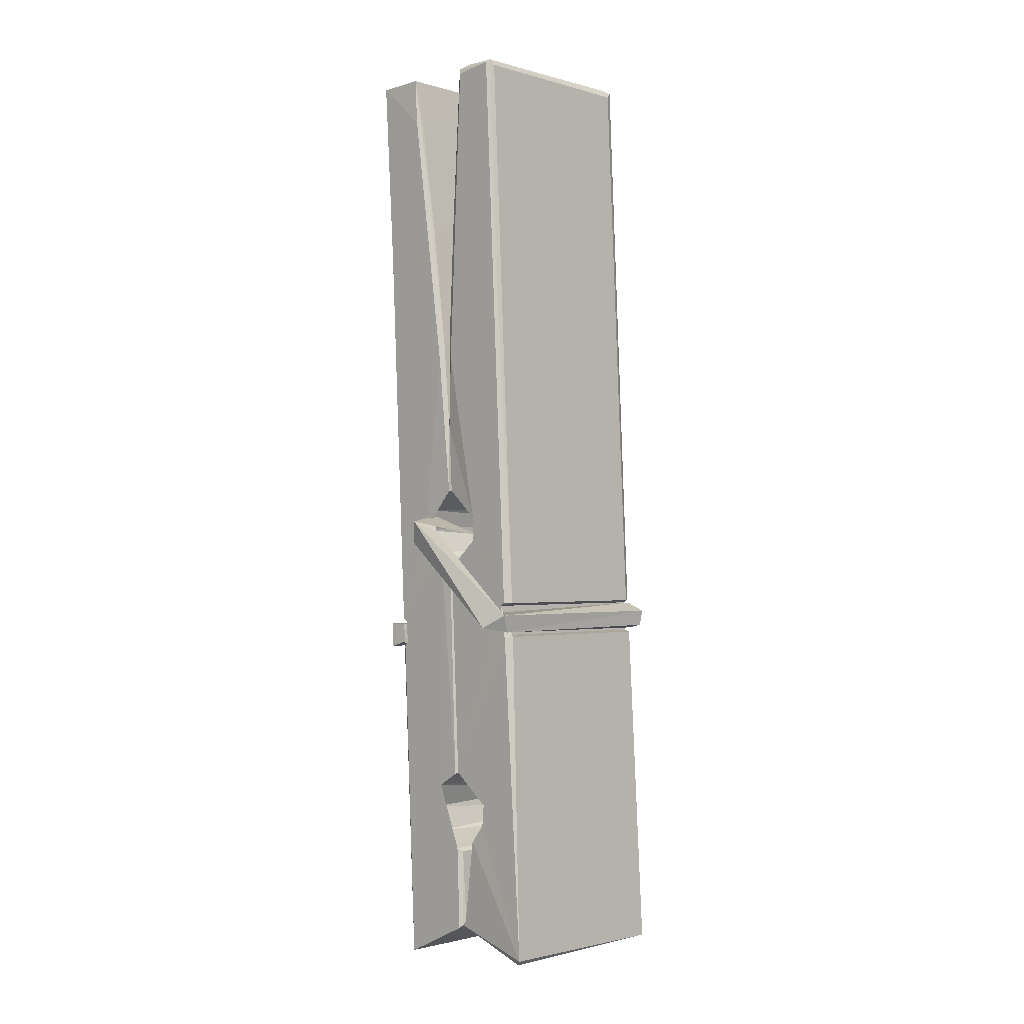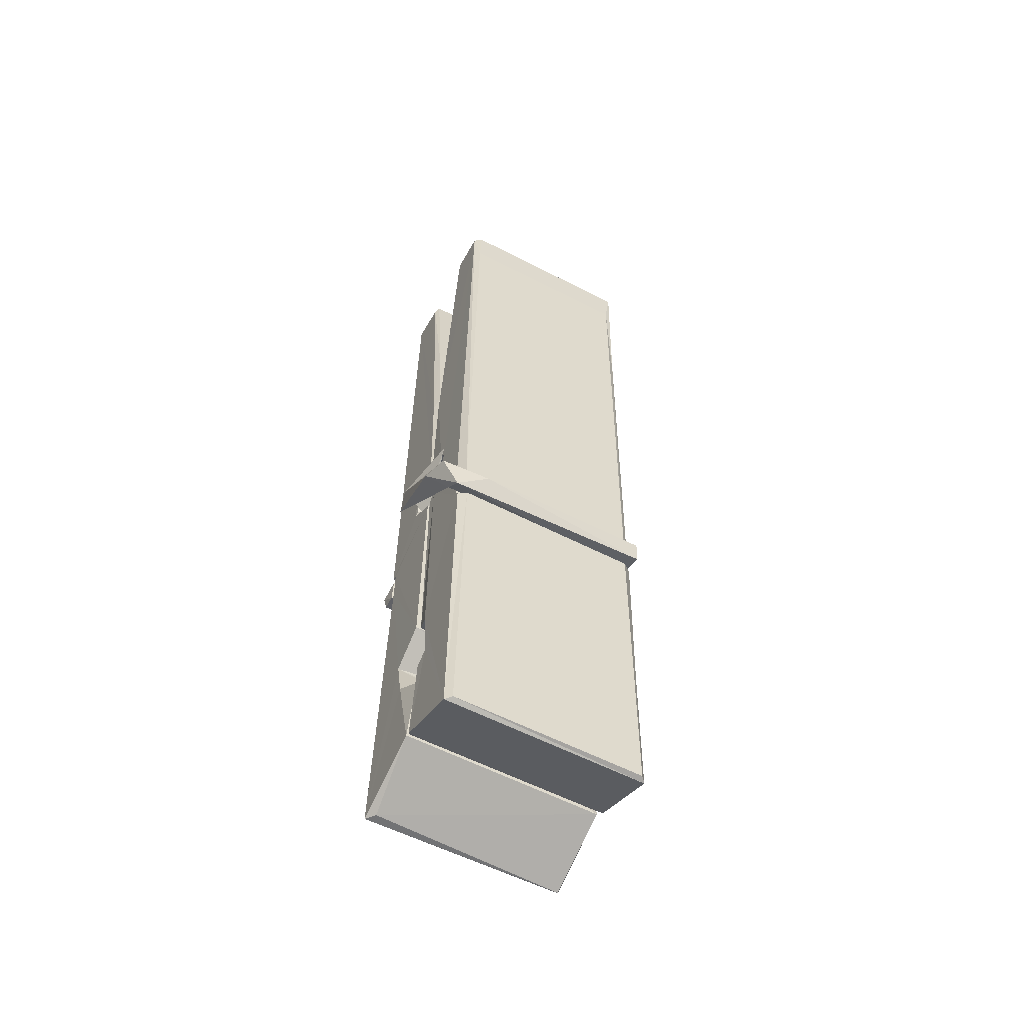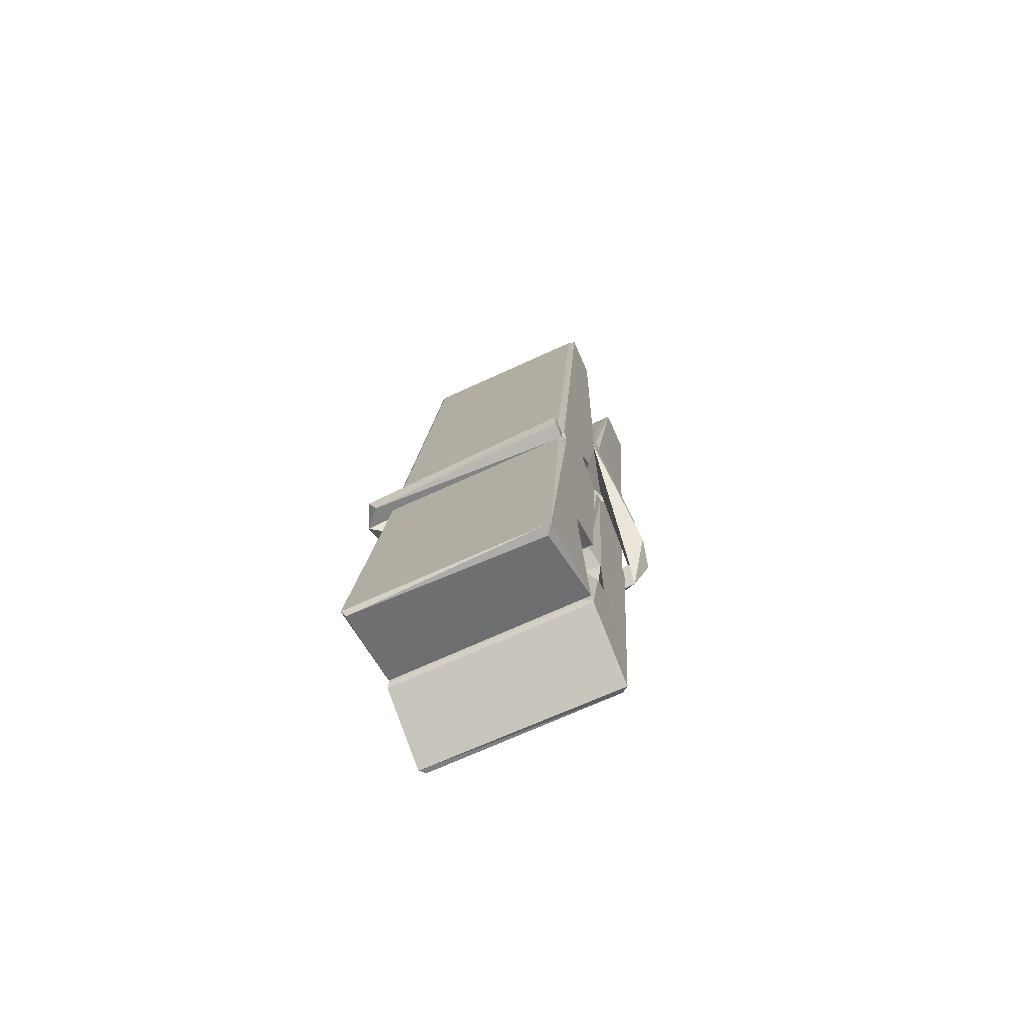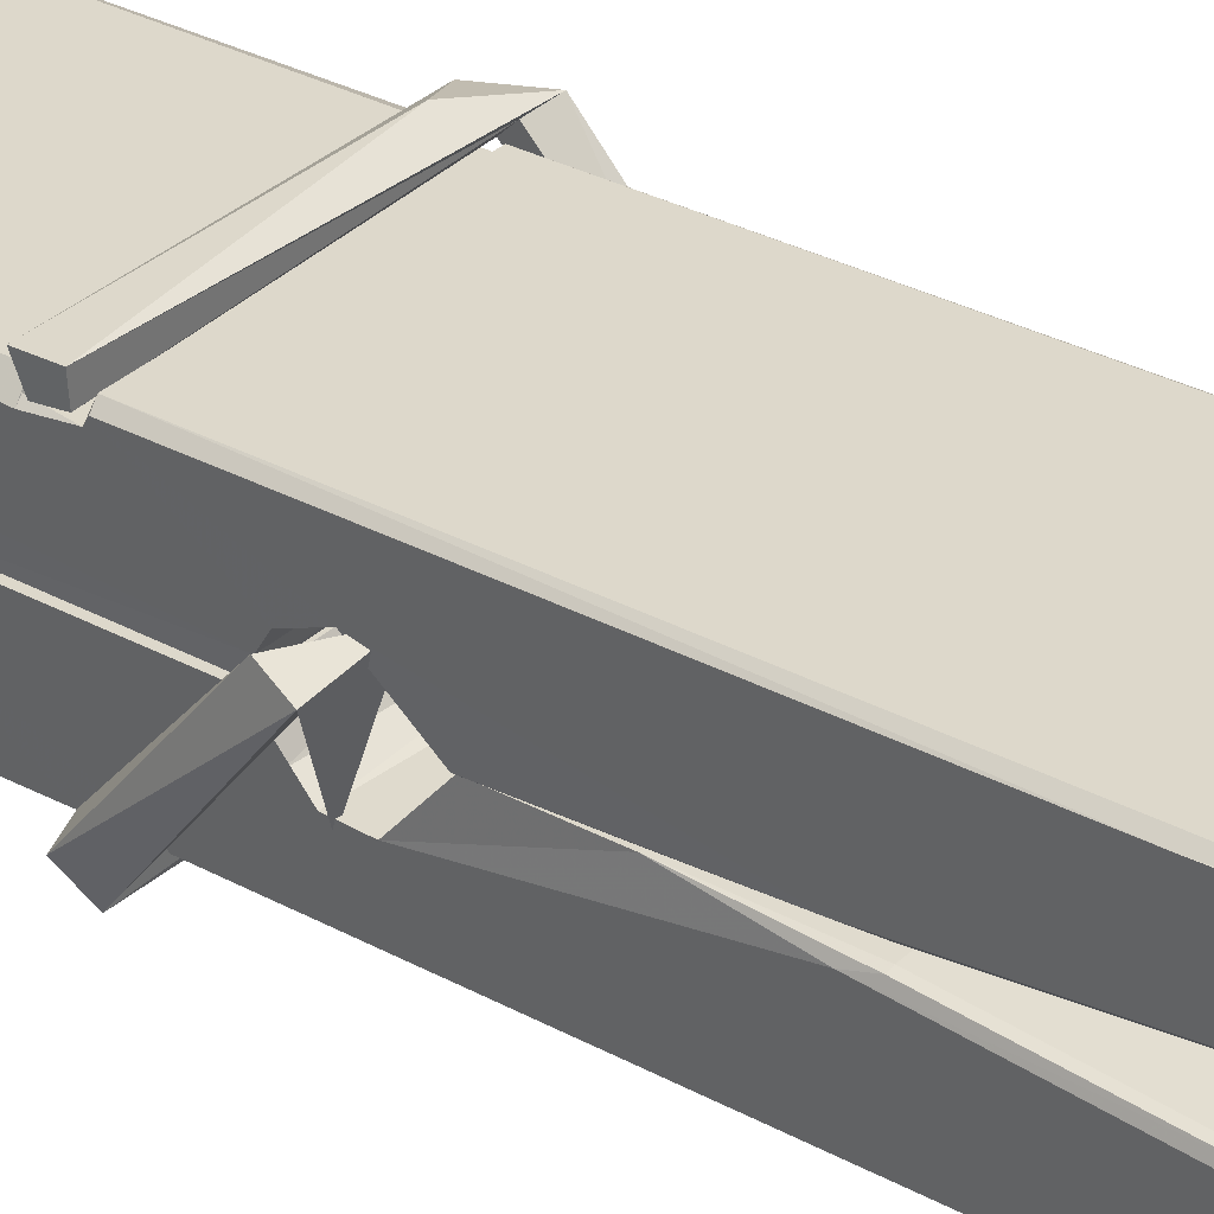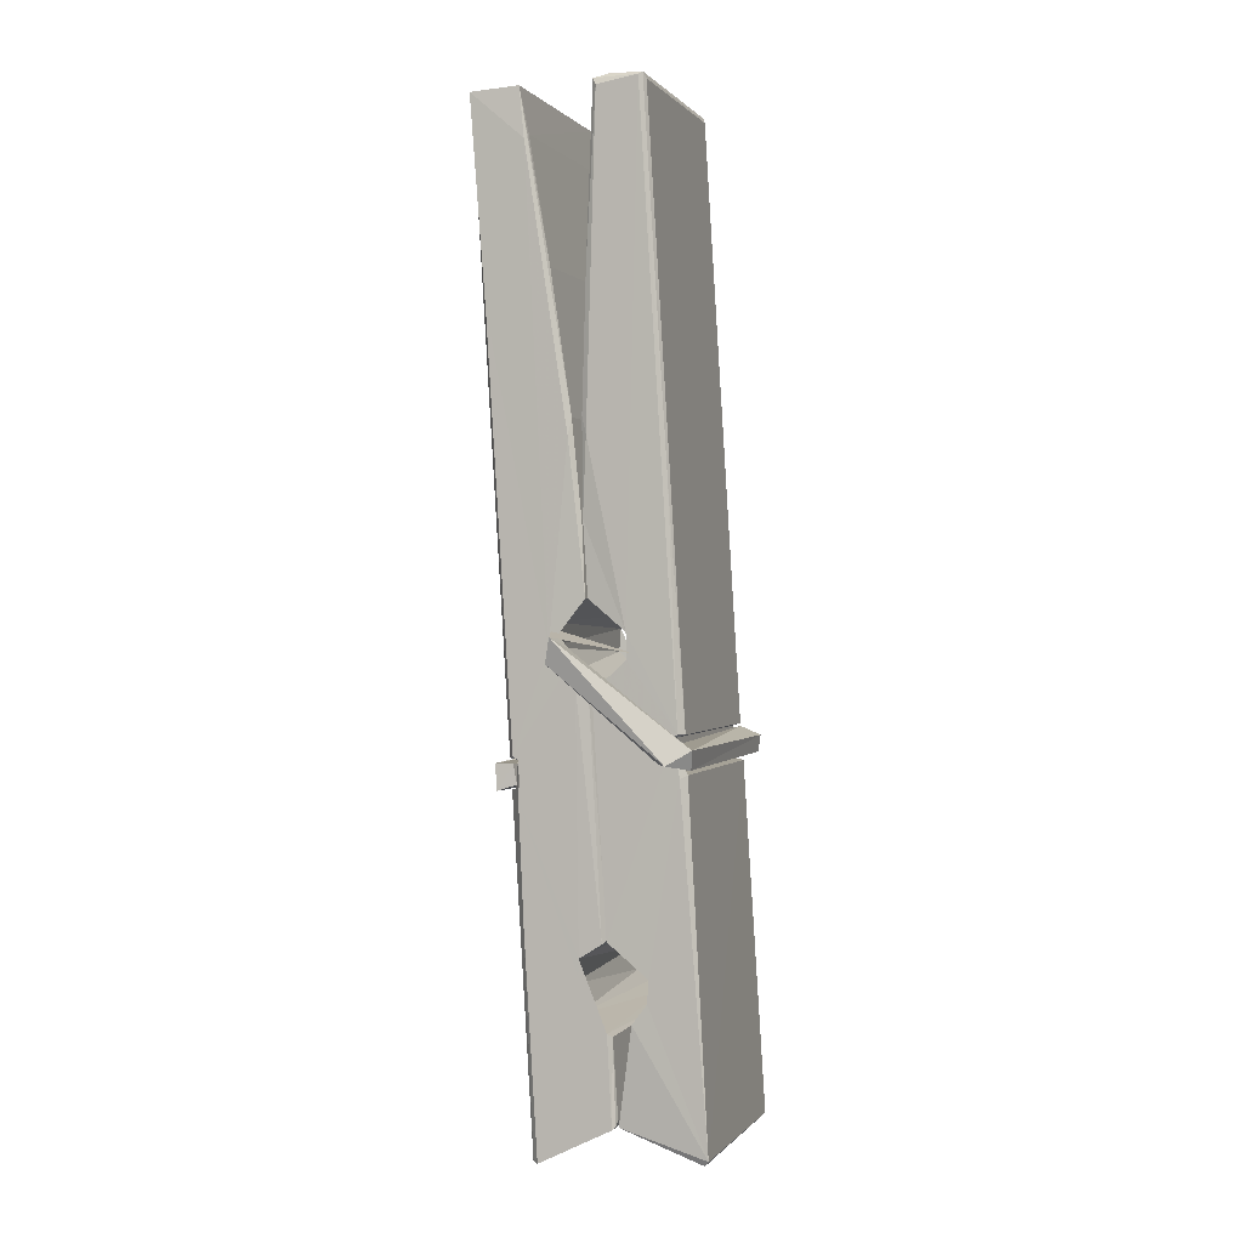
<metadata>
{"format":"obj","ext":"obj","renderer":"f3d","projection":"perspective","resolution":1024,"background":"white","views":[{"elev":0.6,"azim":134.1,"up":"+Y"},{"elev":-61.5,"azim":-27.5,"up":"+Y"},{"elev":-72.2,"azim":-154.8,"up":"+Y"},{"elev":34.8,"azim":131.5,"up":"+Z"},{"elev":2.2,"azim":108.5,"up":"+Y"}]}
</metadata>
<code>
v 1.661 11.68 -5.725
v 1.824 11.72 -5.784
v 1.662 11.72 -5.785
v 1.666 11.72 -5.786
v 1.649 12.26 -5.741
v 1.65 12.34 -5.728
v 1.648 12.44 -5.711
v 1.653 12.23 -5.746
v 1.806 12.44 -5.71
v 1.647 12.43 -5.668
v 1.647 12.2 -5.747
v 1.64 12.47 -5.704
v 1.821 11.85 -5.775
v 1.654 11.96 -5.706
v 1.651 12.03 -5.752
v 1.657 11.79 -5.771
v 1.658 11.79 -5.759
v 1.656 11.84 -5.762
v 1.822 11.8 -5.757
v 1.816 11.82 -5.75
v 1.662 11.8 -5.752
v 1.815 12.07 -5.732
v 1.811 12.09 -5.737
v 1.65 12.09 -5.74
v 1.651 12.1 -5.759
v 1.813 12.1 -5.76
v 1.658 11.98 -5.7
v 1.801 12.44 -5.712
v 1.803 12.48 -5.705
v 1.807 12.23 -5.748
v 1.816 12.05 -5.743
v 1.815 12.04 -5.763
v 1.816 12.04 -5.753
v 1.815 11.85 -5.778
v 1.822 11.72 -5.786
v 1.819 11.72 -5.787
v 1.822 11.96 -5.711
v 1.661 11.96 -5.702
v 1.801 12.44 -5.669
v 1.803 12.35 -5.729
v 1.651 12.06 -5.732
v 1.66 11.85 -5.777
v 1.667 11.82 -5.749
v 1.822 11.79 -5.78
v 1.655 12.16 -5.755
v 1.809 12.16 -5.756
v 1.65 12.07 -5.733
v 1.641 12.47 -5.669
v 1.647 12.47 -5.666
v 1.805 12.48 -5.667
v 1.809 12.32 -5.681
v 1.818 11.99 -5.705
v 1.818 11.78 -5.783
v 1.825 11.69 -5.727
v 1.821 11.69 -5.722
v 1.666 11.69 -5.721
v 1.659 11.71 -5.783
v 1.811 12.22 -5.746
v 1.821 11.84 -5.758
v 1.656 12.03 -5.764
v 1.811 12.03 -5.765
v 1.818 11.98 -5.709
v 1.651 12.03 -5.76
v 1.818 11.96 -5.708
v 1.813 11.96 -5.703
v 1.663 11.78 -5.782
v 1.653 11.98 -5.708
v 1.653 11.96 -5.71
v 1.813 11.98 -5.701
v 1.643 12.48 -5.761
v 1.821 11.72 -5.788
v 1.65 12.23 -5.754
v 1.647 12.34 -5.756
v 1.805 12.47 -5.765
v 1.804 12.48 -5.797
v 1.811 12.22 -5.76
v 1.809 12.24 -5.756
v 1.806 12.35 -5.758
v 1.646 12.22 -5.759
v 1.656 11.85 -5.778
v 1.821 11.85 -5.779
v 1.822 11.79 -5.799
v 1.656 11.83 -5.809
v 1.655 11.97 -5.836
v 1.82 11.84 -5.8
v 1.654 12.07 -5.793
v 1.811 12.09 -5.783
v 1.657 12.09 -5.779
v 1.815 12.08 -5.792
v 1.649 12.1 -5.76
v 1.651 12.05 -5.789
v 1.815 12.05 -5.785
v 1.815 12.06 -5.792
v 1.812 12.1 -5.761
v 1.652 12.03 -5.765
v 1.645 12.47 -5.801
v 1.805 12.24 -5.755
v 1.821 11.81 -5.81
v 1.811 11.98 -5.838
v 1.808 12.19 -5.821
v 1.799 12.48 -5.802
v 1.798 12.48 -5.773
v 1.802 12.48 -5.762
v 1.802 12.35 -5.758
v 1.65 12.08 -5.789
v 1.821 11.83 -5.811
v 1.657 11.8 -5.803
v 1.659 11.72 -5.787
v 1.652 12.16 -5.756
v 1.81 12.16 -5.757
v 1.81 12.01 -5.836
v 1.639 12.48 -5.798
v 1.645 12.48 -5.795
v 1.802 12.48 -5.8
v 1.816 12.01 -5.831
v 1.817 11.97 -5.833
v 1.824 11.7 -5.857
v 1.665 11.69 -5.848
v 1.652 11.97 -5.828
v 1.64 12.47 -5.764
v 1.821 11.7 -5.854
v 1.657 12 -5.834
v 1.651 12 -5.831
v 1.816 12.03 -5.766
v 1.651 12 -5.826
v 1.662 11.78 -5.783
v 1.659 11.69 -5.856
v 1.816 12 -5.828
v 1.811 11.98 -5.829
v 1.653 12 -5.833
v 1.818 12 -5.827
v 1.825 11.98 -5.844
v 1.653 11.98 -5.835
v 1.84 11.98 -5.829
v 1.653 11.98 -5.848
v 1.652 11.99 -5.849
v 1.82 11.96 -5.694
v 1.819 11.97 -5.709
v 1.819 12.07 -5.75
v 1.634 11.98 -5.695
v 1.814 12.06 -5.8
v 1.804 12.08 -5.731
v 1.658 12.03 -5.777
v 1.65 12.09 -5.733
v 1.637 12.08 -5.787
v 1.638 12.06 -5.796
v 1.628 11.99 -5.718
v 1.648 12.04 -5.757
v 1.673 11.97 -5.686
v 1.649 11.95 -5.695
v 1.647 11.97 -5.709
v 1.819 11.98 -5.706
v 1.65 11.98 -5.698
v 1.82 11.98 -5.692
v 1.838 12.08 -5.741
v 1.834 12.06 -5.736
v 1.828 11.98 -5.821
v 1.832 12 -5.847
f 49 29 12
f 8 5 6
f 5 7 6
f 7 40 6
f 40 8 6
f 58 30 29
f 58 29 9
f 12 5 11
f 18 15 42
f 15 63 42
f 20 59 19
f 38 14 1
f 18 43 17
f 18 59 43
f 17 43 21
f 22 23 26
f 41 31 15
f 15 32 60
f 7 5 12
f 50 9 29
f 48 10 49
f 28 12 29
f 28 29 40
f 29 30 40
f 23 24 26
f 22 47 23
f 47 24 23
f 41 22 31
f 18 13 59
f 43 59 20
f 19 17 21
f 21 20 19
f 44 16 19
f 16 17 19
f 54 57 2
f 69 52 51
f 39 51 50
f 28 7 12
f 30 8 40
f 40 7 28
f 25 45 26
f 25 26 24
f 47 22 41
f 31 33 15
f 33 32 15
f 34 13 42
f 42 13 18
f 43 20 21
f 36 35 3
f 36 3 4
f 57 3 2
f 3 35 2
f 10 39 50
f 10 50 49
f 25 11 45
f 11 5 8
f 11 8 45
f 45 8 30
f 26 45 46
f 45 30 46
f 58 22 26
f 26 46 58
f 46 30 58
f 51 39 69
f 39 10 69
f 25 24 11
f 47 67 48
f 67 27 48
f 48 27 10
f 51 9 50
f 22 9 51
f 52 22 51
f 64 37 55
f 55 56 54
f 54 56 1
f 4 3 66
f 36 4 66
f 36 66 53
f 35 36 53
f 35 53 2
f 56 55 38
f 66 3 57
f 1 18 17
f 14 18 1
f 15 18 14
f 47 11 24
f 11 47 48
f 12 11 48
f 49 12 48
f 29 49 50
f 9 22 58
f 31 22 52
f 31 52 33
f 64 19 59
f 19 64 44
f 2 44 64
f 2 64 54
f 57 54 1
f 32 61 60
f 33 13 32
f 62 33 52
f 47 41 15
f 15 60 63
f 60 61 42
f 34 42 61
f 32 13 34
f 32 34 61
f 33 59 13
f 64 59 33
f 38 55 65
f 55 37 65
f 14 68 15
f 60 42 63
f 66 16 44
f 66 44 53
f 2 53 44
f 55 54 64
f 38 1 56
f 17 57 1
f 57 17 16
f 66 57 16
f 15 68 67
f 62 37 64
f 68 37 62
f 68 62 67
f 64 33 62
f 52 69 62
f 67 62 69
f 67 69 27
f 47 15 67
f 69 10 27
f 37 38 65
f 38 37 68
f 68 14 38
f 82 117 71
f 75 76 74
f 76 77 78
f 76 78 74
f 78 103 74
f 73 72 79
f 73 79 120
f 83 85 106
f 83 80 85
f 83 106 98
f 83 98 107
f 106 116 98
f 105 86 91
f 87 94 89
f 112 123 122
f 123 90 105
f 90 88 105
f 70 73 120
f 103 78 104
f 78 77 97
f 78 97 104
f 88 94 87
f 89 86 105
f 105 87 89
f 93 86 89
f 117 116 99
f 115 100 111
f 96 111 101
f 111 100 101
f 100 114 101
f 72 73 104
f 73 70 103
f 73 103 104
f 104 97 72
f 90 109 94
f 94 88 90
f 105 88 87
f 92 91 93
f 91 86 93
f 95 91 92
f 92 124 95
f 95 81 80
f 80 81 85
f 98 82 107
f 107 82 126
f 108 71 118
f 127 121 117
f 114 112 96
f 114 96 101
f 102 103 70
f 72 97 110
f 72 110 109
f 110 94 109
f 97 77 110
f 89 94 110
f 89 110 76
f 110 77 76
f 122 111 96
f 96 112 122
f 79 72 109
f 109 90 79
f 127 84 119
f 113 112 114
f 114 102 113
f 75 102 114
f 75 114 100
f 75 100 115
f 121 127 118
f 126 71 108
f 84 127 117
f 99 84 117
f 127 83 107
f 127 119 83
f 95 123 91
f 91 123 105
f 90 123 112
f 90 112 79
f 112 120 79
f 112 70 120
f 70 112 113
f 70 113 102
f 102 75 103
f 103 75 74
f 76 75 89
f 75 115 89
f 115 93 89
f 81 128 116
f 106 85 81
f 106 81 116
f 98 116 117
f 98 117 82
f 121 71 117
f 71 121 118
f 127 108 118
f 92 93 124
f 93 115 124
f 123 95 125
f 81 95 124
f 128 81 124
f 124 115 128
f 128 115 111
f 111 122 125
f 111 125 128
f 122 123 125
f 80 83 119
f 71 126 82
f 127 107 108
f 107 126 108
f 119 129 128
f 128 125 119
f 80 125 95
f 125 80 119
f 99 116 128
f 99 128 129
f 99 129 119
f 119 84 99
f 131 158 130
f 132 136 158
f 132 134 133
f 130 136 133
f 132 133 135
f 136 132 135
f 130 158 136
f 149 137 154
f 154 152 153
f 155 134 158
f 158 131 139
f 151 148 153
f 147 146 151
f 155 142 156
f 156 142 139
f 155 139 142
f 142 155 141
f 141 155 142
f 145 144 143
f 145 143 144
f 148 145 144
f 144 145 148
f 146 145 148
f 147 145 146
f 146 148 151
f 147 140 145
f 156 139 131
f 134 155 156
f 155 158 139
f 145 140 148
f 147 150 140
f 150 147 151
f 150 149 140
f 140 153 148
f 153 140 154
f 154 140 149
f 151 138 150
f 153 152 151
f 138 152 137
f 137 152 154
f 150 137 149
f 137 150 138
f 138 151 152
f 157 134 156
f 157 156 131
f 157 131 134
f 132 158 134
f 134 131 133
f 131 130 133
f 133 136 135
f 49 29 12
f 8 5 6
f 5 7 6
f 7 40 6
f 40 8 6
f 58 30 29
f 58 29 9
f 12 5 11
f 18 15 42
f 15 63 42
f 20 59 19
f 38 14 1
f 18 43 17
f 18 59 43
f 17 43 21
f 22 23 26
f 41 31 15
f 15 32 60
f 7 5 12
f 50 9 29
f 48 10 49
f 28 12 29
f 28 29 40
f 29 30 40
f 23 24 26
f 22 47 23
f 47 24 23
f 41 22 31
f 18 13 59
f 43 59 20
f 19 17 21
f 21 20 19
f 44 16 19
f 16 17 19
f 54 57 2
f 69 52 51
f 39 51 50
f 28 7 12
f 30 8 40
f 40 7 28
f 25 45 26
f 25 26 24
f 47 22 41
f 31 33 15
f 33 32 15
f 34 13 42
f 42 13 18
f 43 20 21
f 36 35 3
f 36 3 4
f 57 3 2
f 3 35 2
f 10 39 50
f 10 50 49
f 25 11 45
f 11 5 8
f 11 8 45
f 45 8 30
f 26 45 46
f 45 30 46
f 58 22 26
f 26 46 58
f 46 30 58
f 51 39 69
f 39 10 69
f 25 24 11
f 47 67 48
f 67 27 48
f 48 27 10
f 51 9 50
f 22 9 51
f 52 22 51
f 64 37 55
f 55 56 54
f 54 56 1
f 4 3 66
f 36 4 66
f 36 66 53
f 35 36 53
f 35 53 2
f 56 55 38
f 66 3 57
f 1 18 17
f 14 18 1
f 15 18 14
f 47 11 24
f 11 47 48
f 12 11 48
f 49 12 48
f 29 49 50
f 9 22 58
f 31 22 52
f 31 52 33
f 64 19 59
f 19 64 44
f 2 44 64
f 2 64 54
f 57 54 1
f 32 61 60
f 33 13 32
f 62 33 52
f 47 41 15
f 15 60 63
f 60 61 42
f 34 42 61
f 32 13 34
f 32 34 61
f 33 59 13
f 64 59 33
f 38 55 65
f 55 37 65
f 14 68 15
f 60 42 63
f 66 16 44
f 66 44 53
f 2 53 44
f 55 54 64
f 38 1 56
f 17 57 1
f 57 17 16
f 66 57 16
f 15 68 67
f 62 37 64
f 68 37 62
f 68 62 67
f 64 33 62
f 52 69 62
f 67 62 69
f 67 69 27
f 47 15 67
f 69 10 27
f 37 38 65
f 38 37 68
f 68 14 38
f 82 117 71
f 75 76 74
f 76 77 78
f 76 78 74
f 78 103 74
f 73 72 79
f 73 79 120
f 83 85 106
f 83 80 85
f 83 106 98
f 83 98 107
f 106 116 98
f 105 86 91
f 87 94 89
f 112 123 122
f 123 90 105
f 90 88 105
f 70 73 120
f 103 78 104
f 78 77 97
f 78 97 104
f 88 94 87
f 89 86 105
f 105 87 89
f 93 86 89
f 117 116 99
f 115 100 111
f 96 111 101
f 111 100 101
f 100 114 101
f 72 73 104
f 73 70 103
f 73 103 104
f 104 97 72
f 90 109 94
f 94 88 90
f 105 88 87
f 92 91 93
f 91 86 93
f 95 91 92
f 92 124 95
f 95 81 80
f 80 81 85
f 98 82 107
f 107 82 126
f 108 71 118
f 127 121 117
f 114 112 96
f 114 96 101
f 102 103 70
f 72 97 110
f 72 110 109
f 110 94 109
f 97 77 110
f 89 94 110
f 89 110 76
f 110 77 76
f 122 111 96
f 96 112 122
f 79 72 109
f 109 90 79
f 127 84 119
f 113 112 114
f 114 102 113
f 75 102 114
f 75 114 100
f 75 100 115
f 121 127 118
f 126 71 108
f 84 127 117
f 99 84 117
f 127 83 107
f 127 119 83
f 95 123 91
f 91 123 105
f 90 123 112
f 90 112 79
f 112 120 79
f 112 70 120
f 70 112 113
f 70 113 102
f 102 75 103
f 103 75 74
f 76 75 89
f 75 115 89
f 115 93 89
f 81 128 116
f 106 85 81
f 106 81 116
f 98 116 117
f 98 117 82
f 121 71 117
f 71 121 118
f 127 108 118
f 92 93 124
f 93 115 124
f 123 95 125
f 81 95 124
f 128 81 124
f 124 115 128
f 128 115 111
f 111 122 125
f 111 125 128
f 122 123 125
f 80 83 119
f 71 126 82
f 127 107 108
f 107 126 108
f 119 129 128
f 128 125 119
f 80 125 95
f 125 80 119
f 99 116 128
f 99 128 129
f 99 129 119
f 119 84 99
f 131 158 130
f 132 136 158
f 132 134 133
f 130 136 133
f 132 133 135
f 136 132 135
f 130 158 136
f 149 137 154
f 154 152 153
f 155 134 158
f 158 131 139
f 151 148 153
f 147 146 151
f 155 142 156
f 156 142 139
f 155 139 142
f 142 155 141
f 141 155 142
f 145 144 143
f 145 143 144
f 148 145 144
f 144 145 148
f 146 145 148
f 147 145 146
f 146 148 151
f 147 140 145
f 156 139 131
f 134 155 156
f 155 158 139
f 145 140 148
f 147 150 140
f 150 147 151
f 150 149 140
f 140 153 148
f 153 140 154
f 154 140 149
f 151 138 150
f 153 152 151
f 138 152 137
f 137 152 154
f 150 137 149
f 137 150 138
f 138 151 152
f 157 134 156
f 157 156 131
f 157 131 134
f 132 158 134
f 134 131 133
f 131 130 133
f 133 136 135

</code>
